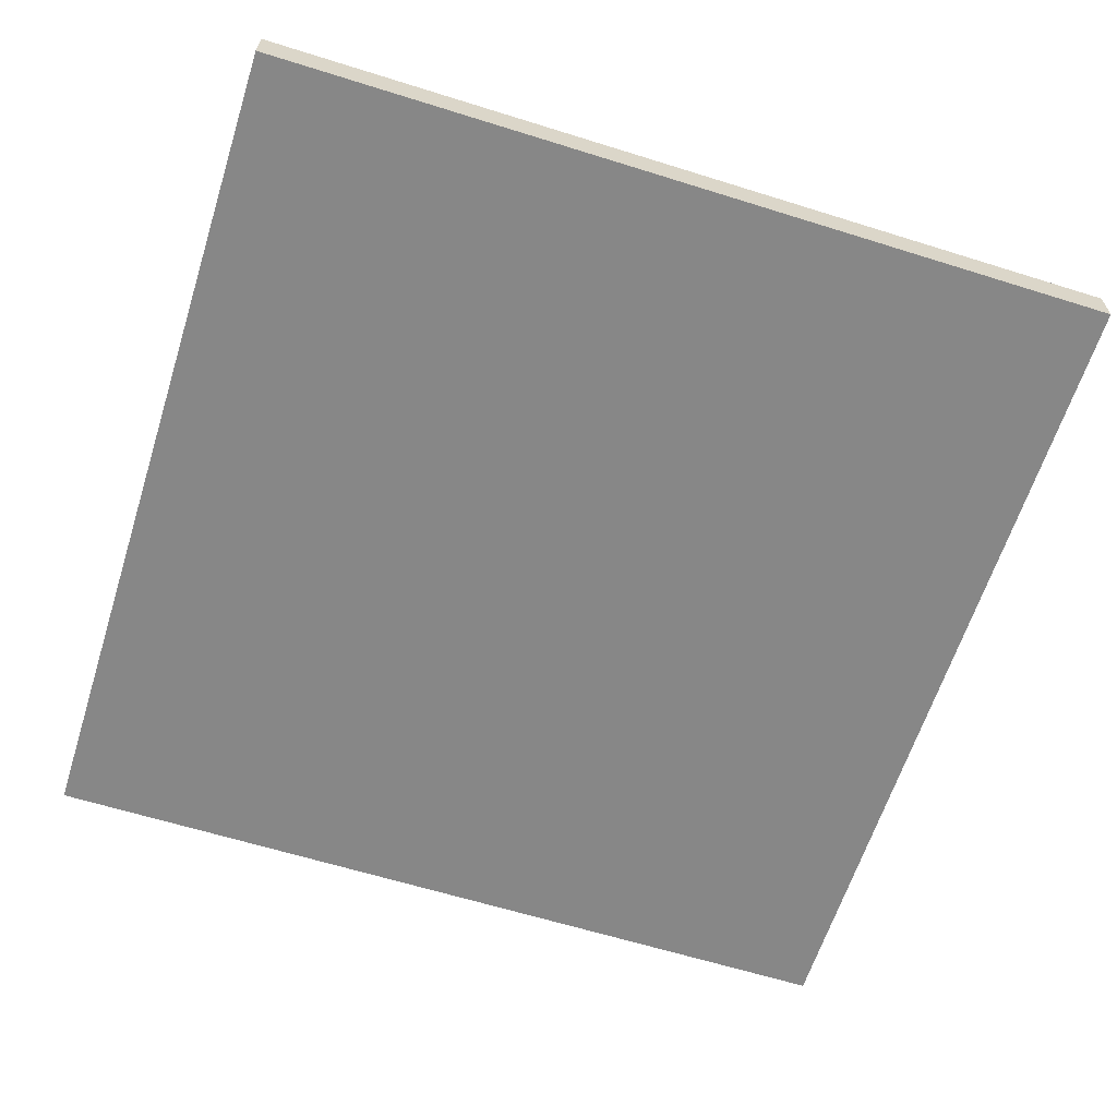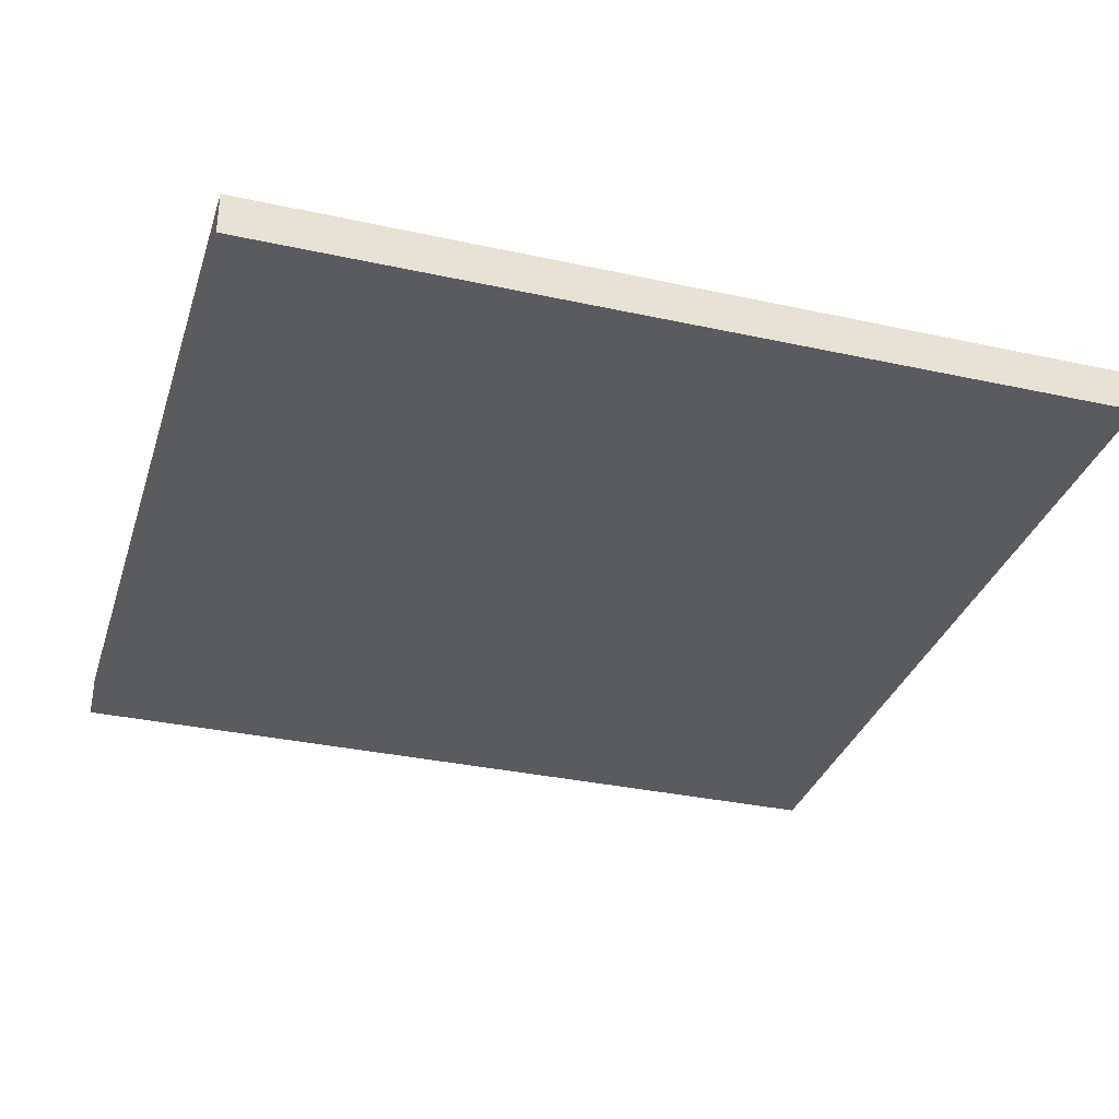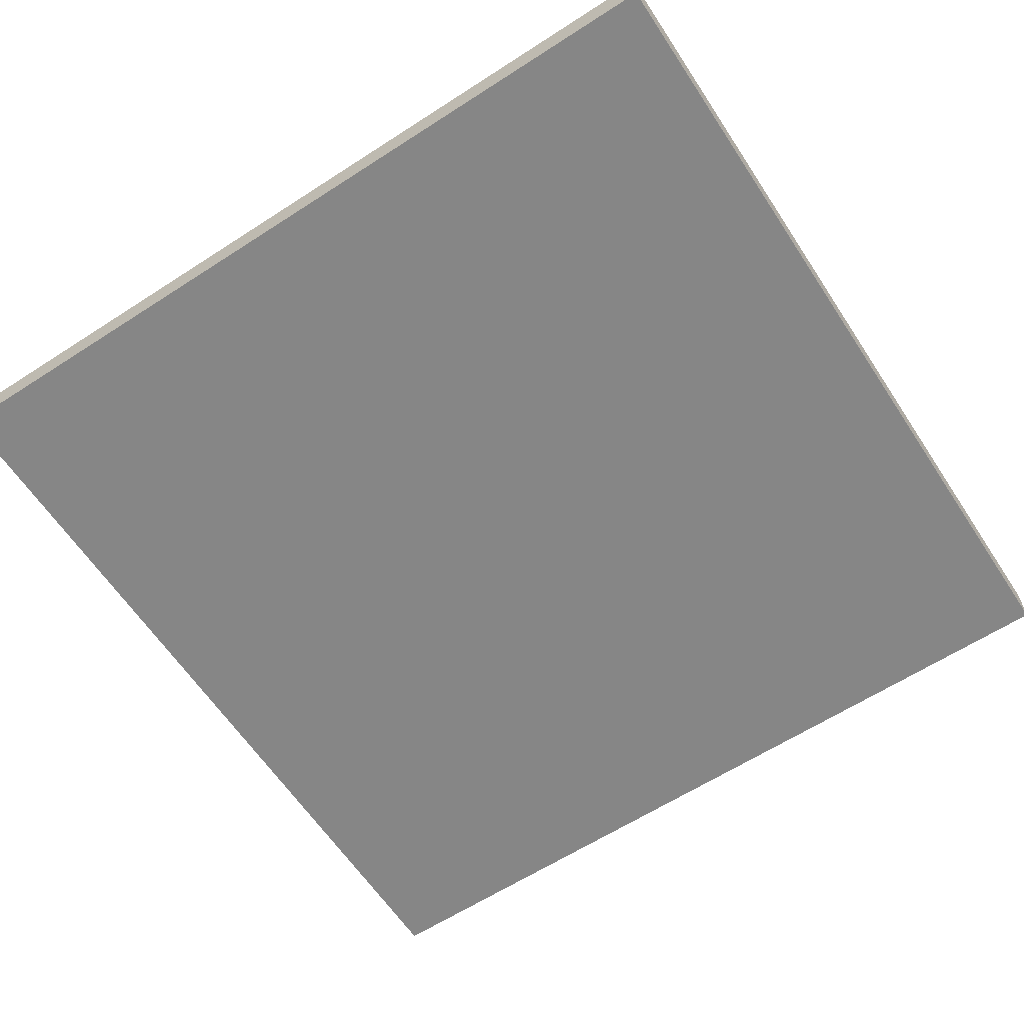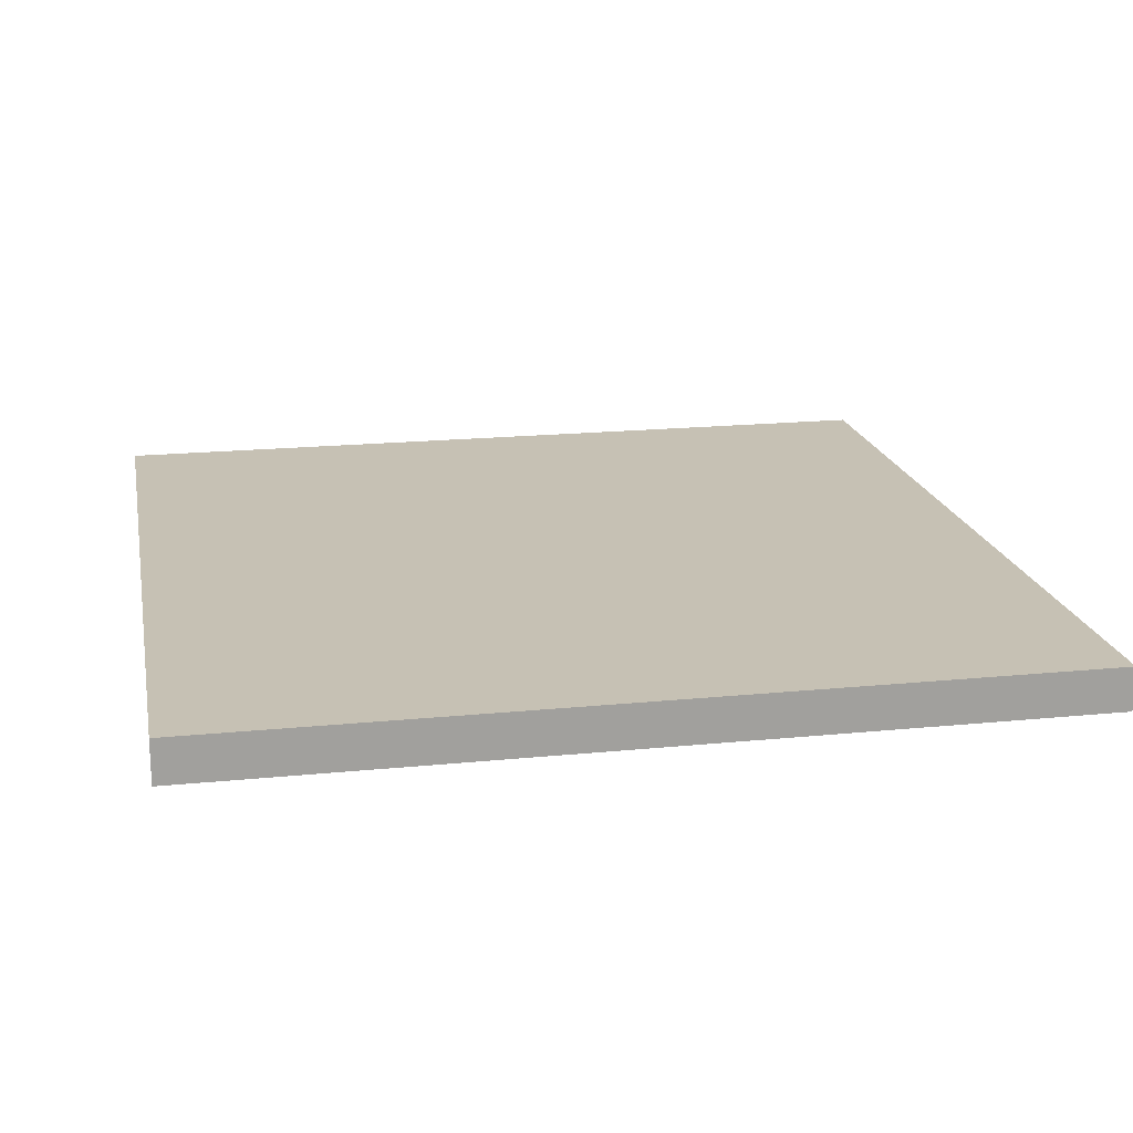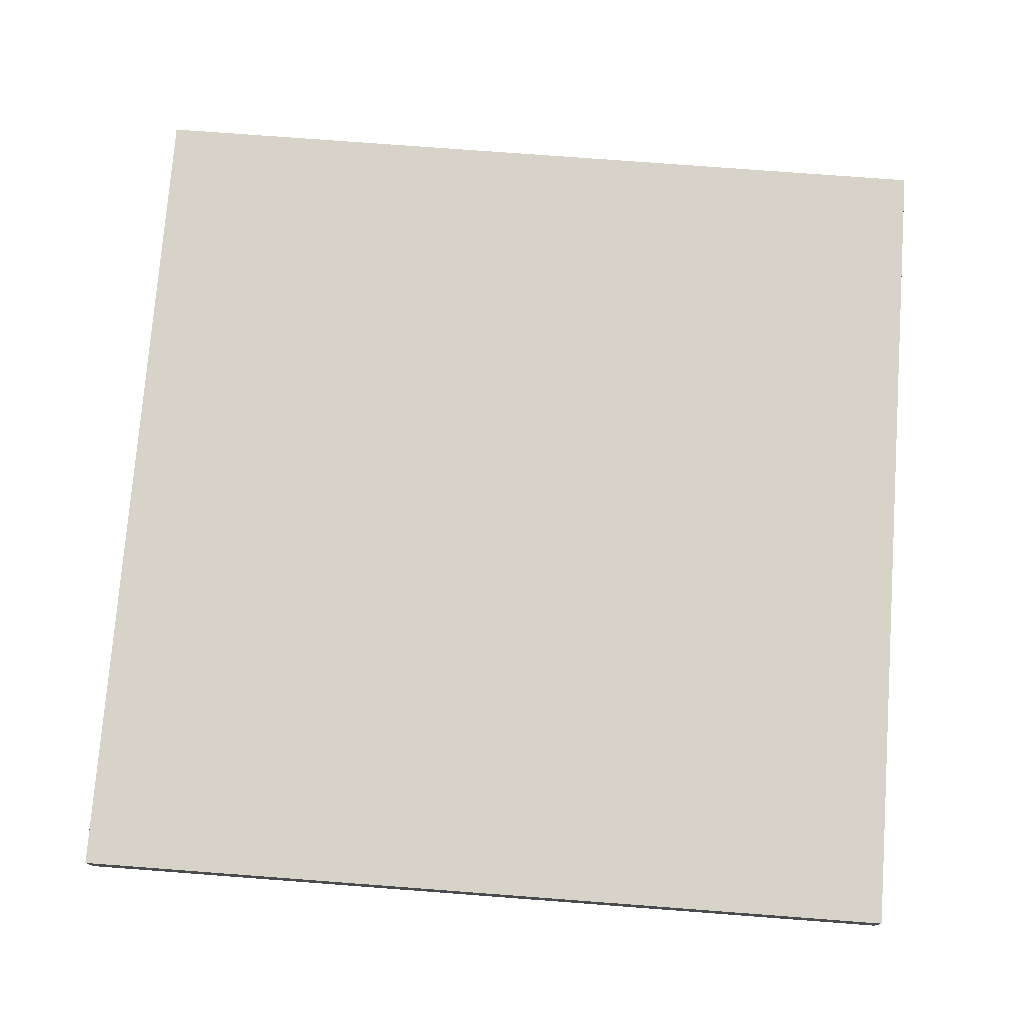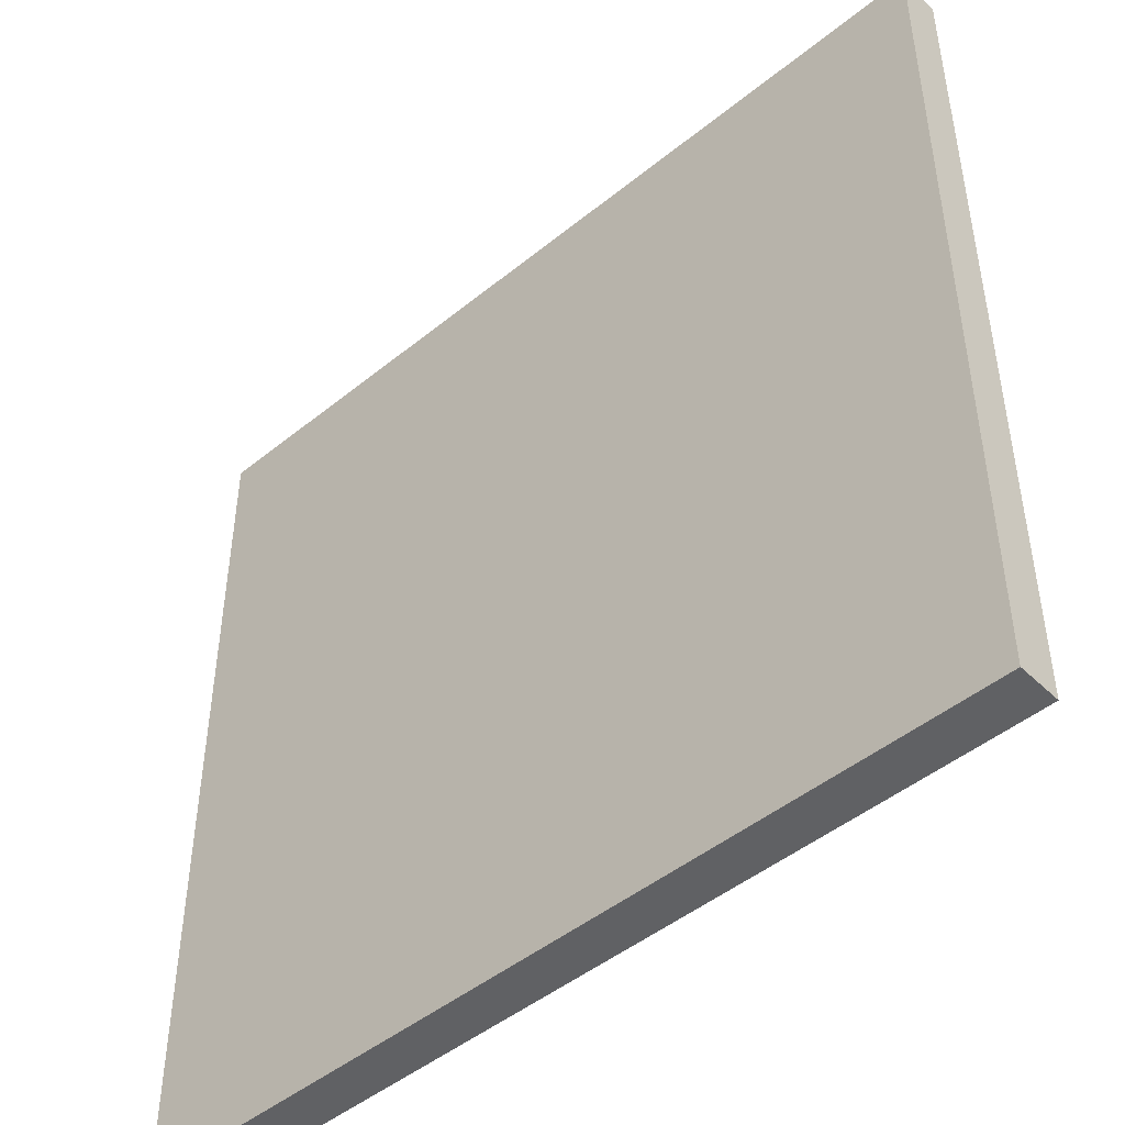
<metadata>
{"format":"obj","ext":"obj","renderer":"f3d","projection":"perspective","resolution":1024,"background":"white","views":[{"elev":-62.6,"azim":-107.6,"up":"+Z"},{"elev":-33.0,"azim":-106.8,"up":"+Z"},{"elev":-62.0,"azim":123.3,"up":"+Z"},{"elev":18.6,"azim":79.1,"up":"+Z"},{"elev":75.8,"azim":4.3,"up":"+Z"},{"elev":-47.0,"azim":42.6,"up":"+Y"}]}
</metadata>
<code>
o Box
v 1 1 0.1
v 1 1 0
v 1 -1 0.1
v 1 -1 0
v -1 1 0
v -1 1 0.1
v -1 -1 0
v -1 -1 0.1
f 1 3 4 2
f 5 7 8 6
f 5 6 1 2
f 8 7 4 3
f 6 8 3 1
f 2 4 7 5

</code>
